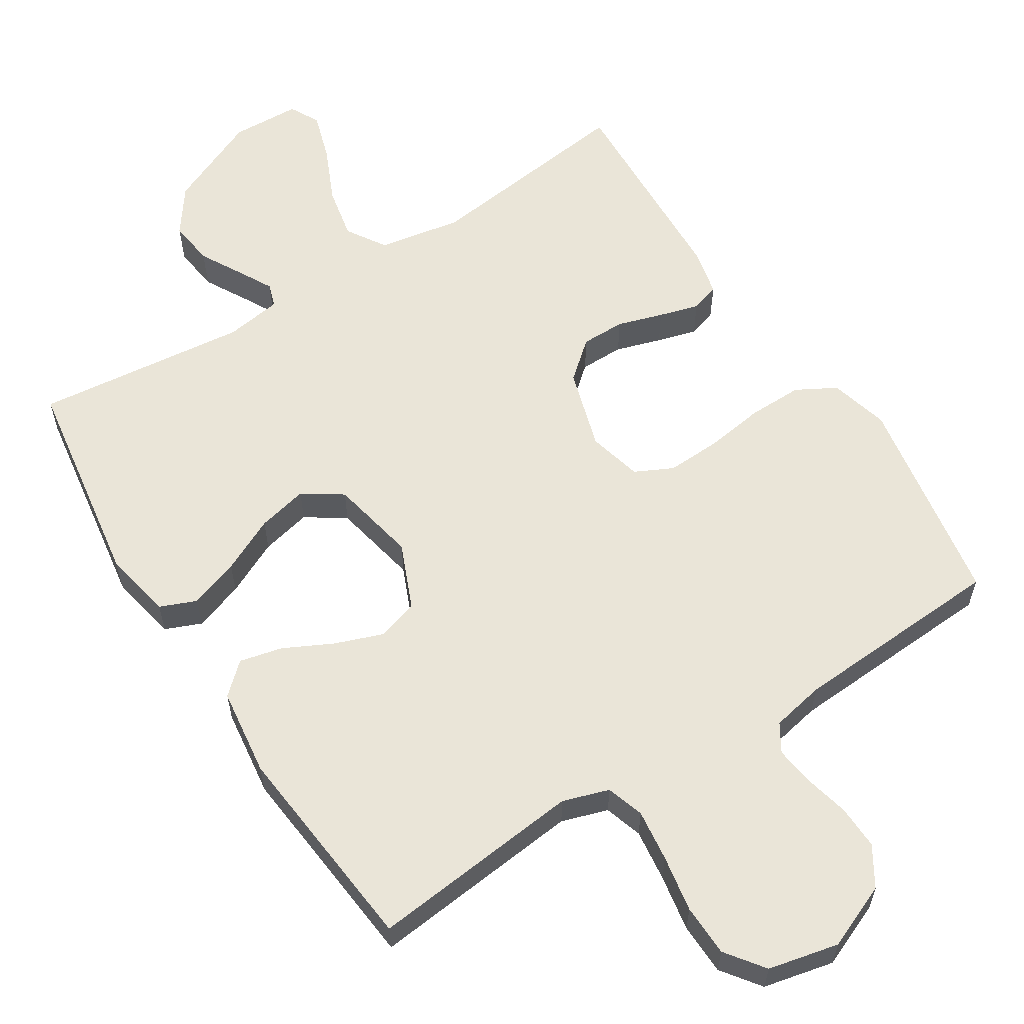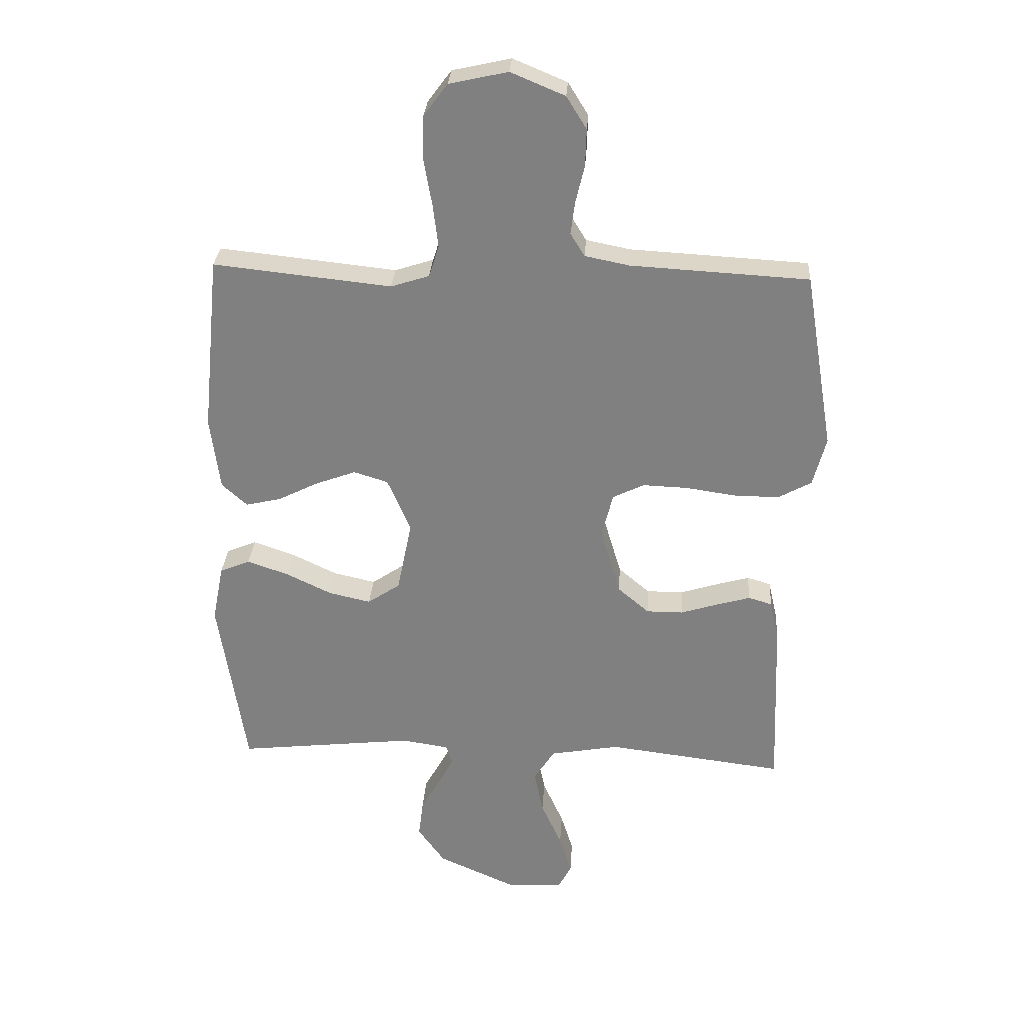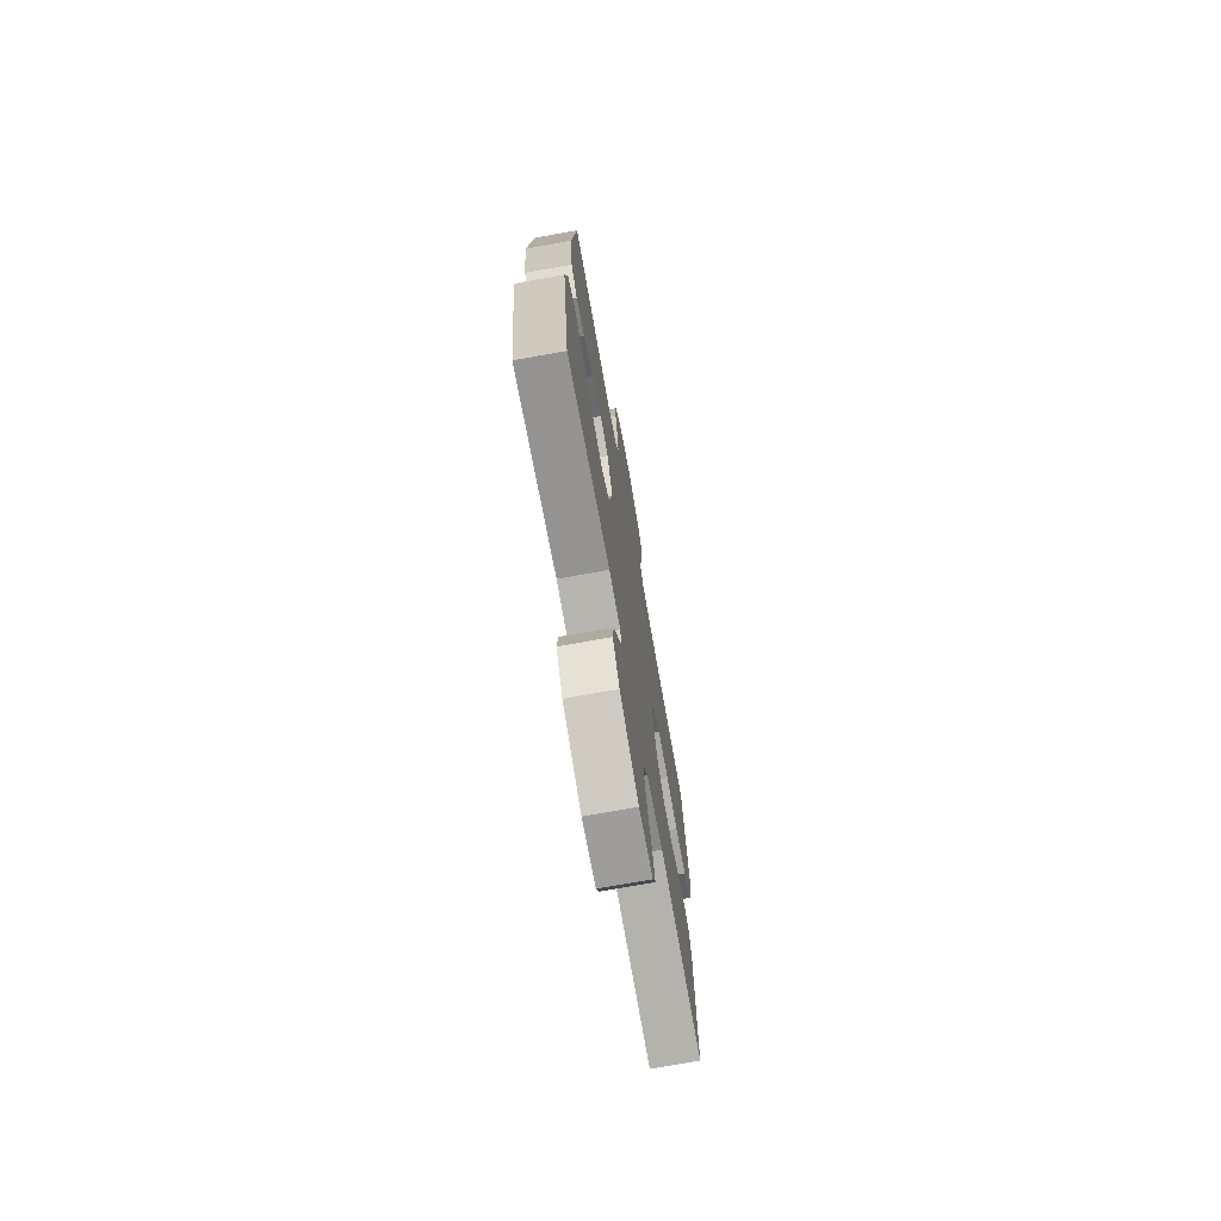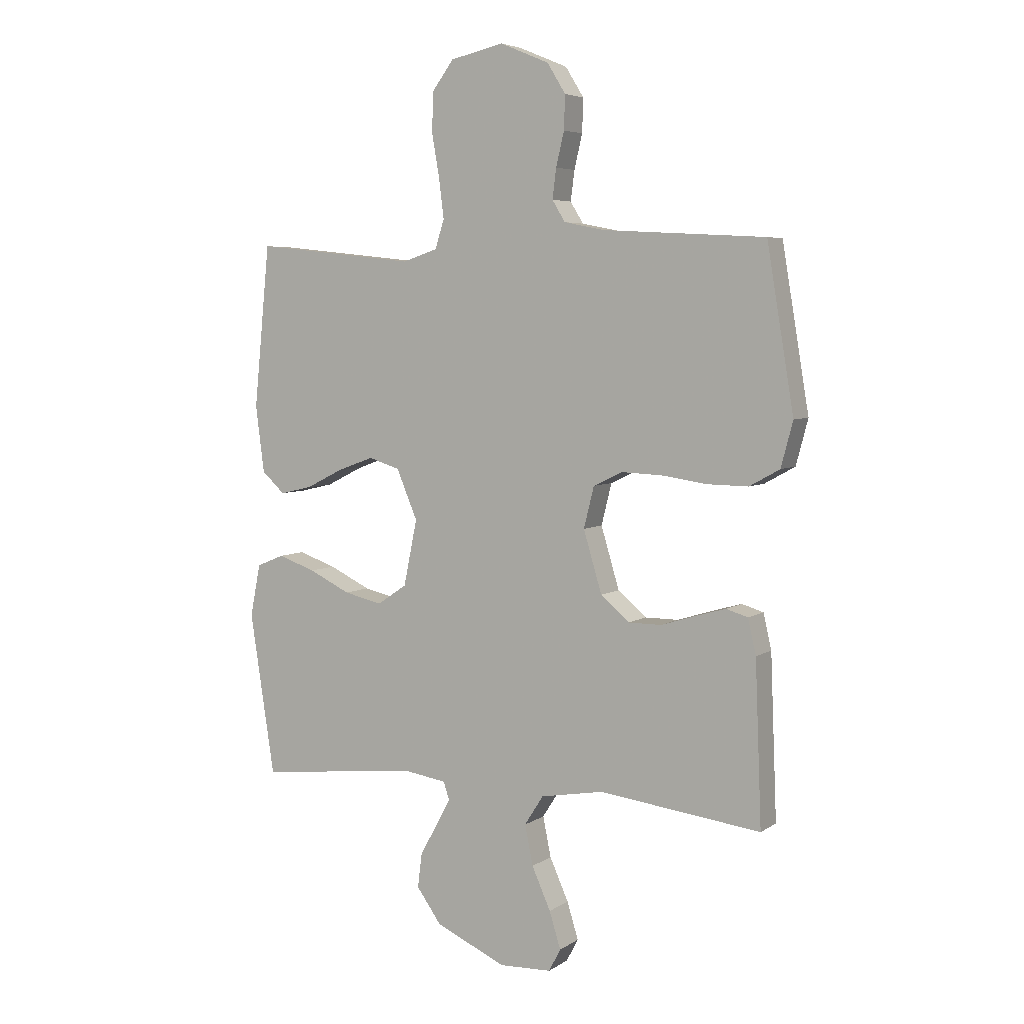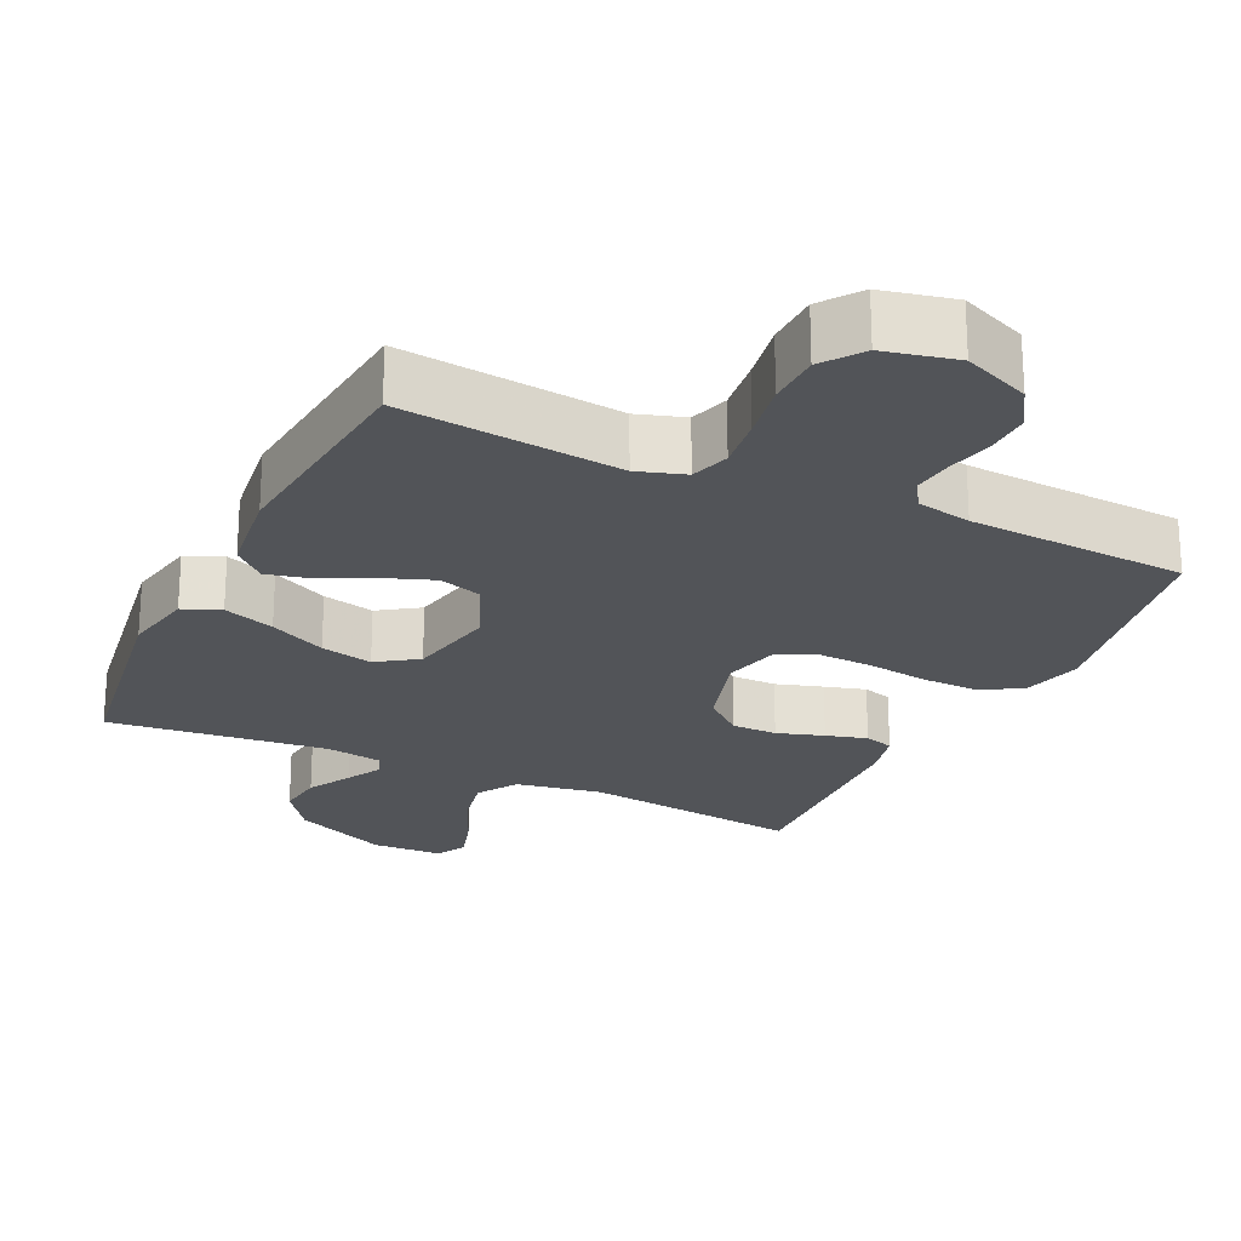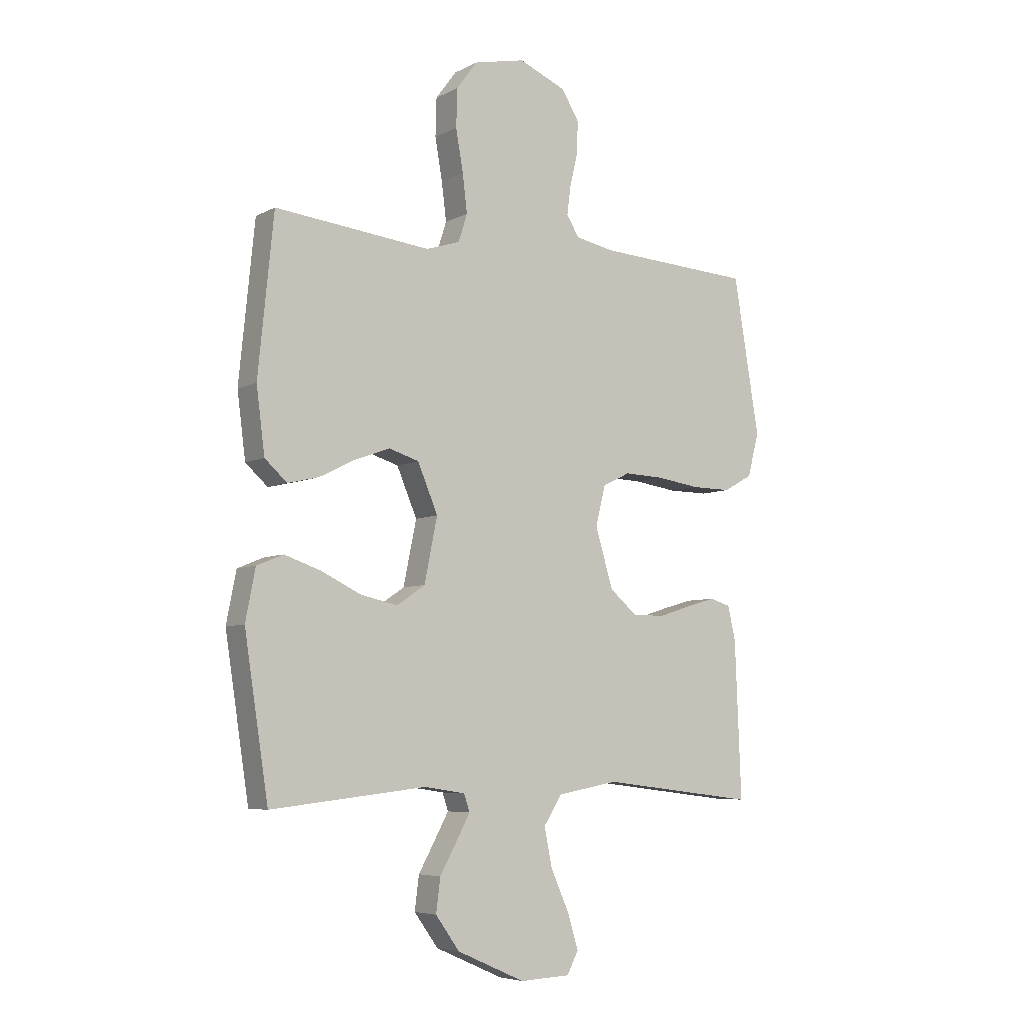
<metadata>
{"format":"obj","ext":"obj","renderer":"f3d","projection":"perspective","resolution":1024,"background":"white","views":[{"elev":59.6,"azim":-32.4,"up":"+Y"},{"elev":29.5,"azim":3.7,"up":"+Z"},{"elev":-72.9,"azim":-79.8,"up":"+Z"},{"elev":5.3,"azim":28.5,"up":"+Z"},{"elev":-23.3,"azim":-25.4,"up":"+Y"},{"elev":-6.0,"azim":-33.9,"up":"+Z"}]}
</metadata>
<code>
v 0.5 0.07 0.5
v 0.55 0.07 0.2
v 0.528 0.07 0.117
v 0.472 0.07 0.086
v 0.395 0.07 0.087
v 0.312 0.07 0.099
v 0.236 0.07 0.102
v 0.183 0.07 0.076
v 0.164 0.07 0
v 0.198 0.07 -0.114
v 0.251 0.07 -0.159
v 0.313 0.07 -0.159
v 0.377 0.07 -0.139
v 0.433 0.07 -0.123
v 0.473 0.07 -0.135
v 0.488 0.07 -0.2
v 0.5 0.07 -0.5
v 0.2 0.07 -0.463
v 0.083 0.07 -0.484
v 0.048 0.07 -0.539
v 0.063 0.07 -0.613
v 0.098 0.07 -0.691
v 0.119 0.07 -0.759
v 0.097 0.07 -0.801
v 0 0.07 -0.805
v -0.131 0.07 -0.747
v -0.177 0.07 -0.683
v -0.169 0.07 -0.619
v -0.136 0.07 -0.56
v -0.11 0.07 -0.512
v -0.121 0.07 -0.479
v -0.2 0.07 -0.467
v -0.5 0.07 -0.5
v -0.546 0.07 -0.2
v -0.527 0.07 -0.103
v -0.476 0.07 -0.082
v -0.406 0.07 -0.106
v -0.329 0.07 -0.143
v -0.258 0.07 -0.159
v -0.203 0.07 -0.122
v -0.178 0.07 0
v -0.217 0.07 0.092
v -0.275 0.07 0.11
v -0.343 0.07 0.085
v -0.411 0.07 0.051
v -0.471 0.07 0.037
v -0.514 0.07 0.076
v -0.53 0.07 0.2
v -0.5 0.07 0.5
v -0.2 0.07 0.468
v -0.135 0.07 0.489
v -0.118 0.07 0.542
v -0.127 0.07 0.615
v -0.141 0.07 0.695
v -0.139 0.07 0.768
v -0.099 0.07 0.822
v 0 0.07 0.844
v 0.091 0.07 0.806
v 0.125 0.07 0.751
v 0.123 0.07 0.689
v 0.108 0.07 0.626
v 0.101 0.07 0.571
v 0.125 0.07 0.532
v 0.2 0.07 0.517
v 0.5 0 0.5
v 0.55 0 0.2
v 0.528 0 0.117
v 0.472 0 0.086
v 0.395 0 0.087
v 0.312 0 0.099
v 0.236 0 0.102
v 0.183 0 0.076
v 0.164 0 0
v 0.198 0 -0.114
v 0.251 0 -0.159
v 0.313 0 -0.159
v 0.377 0 -0.139
v 0.433 0 -0.123
v 0.473 0 -0.135
v 0.488 0 -0.2
v 0.5 0 -0.5
v 0.2 0 -0.463
v 0.083 0 -0.484
v 0.048 0 -0.539
v 0.063 0 -0.613
v 0.098 0 -0.691
v 0.119 0 -0.759
v 0.097 0 -0.801
v 0 0 -0.805
v -0.131 0 -0.747
v -0.177 0 -0.683
v -0.169 0 -0.619
v -0.136 0 -0.56
v -0.11 0 -0.512
v -0.121 0 -0.479
v -0.2 0 -0.467
v -0.5 0 -0.5
v -0.546 0 -0.2
v -0.527 0 -0.103
v -0.476 0 -0.082
v -0.406 0 -0.106
v -0.329 0 -0.143
v -0.258 0 -0.159
v -0.203 0 -0.122
v -0.178 0 0
v -0.217 0 0.092
v -0.275 0 0.11
v -0.343 0 0.085
v -0.411 0 0.051
v -0.471 0 0.037
v -0.514 0 0.076
v -0.53 0 0.2
v -0.5 0 0.5
v -0.2 0 0.468
v -0.135 0 0.489
v -0.118 0 0.542
v -0.127 0 0.615
v -0.141 0 0.695
v -0.139 0 0.768
v -0.099 0 0.822
v 0 0 0.844
v 0.091 0 0.806
v 0.125 0 0.751
v 0.123 0 0.689
v 0.108 0 0.626
v 0.101 0 0.571
v 0.125 0 0.532
v 0.2 0 0.517
f 59 60 61
f 58 59 61
f 57 58 61
f 56 57 61
f 55 56 61
f 54 55 61
f 53 54 61
f 52 53 61 62
f 51 52 62 63
f 48 49 50
f 47 48 50
f 46 47 50
f 45 46 50
f 44 45 50
f 51 63 64
f 50 51 64
f 44 50 64
f 43 44 64
f 36 37 38
f 35 36 38
f 34 35 38
f 33 34 38
f 32 33 38
f 31 32 38 39
f 27 28 29
f 26 27 29
f 25 26 29
f 24 25 29
f 23 24 29
f 22 23 29
f 21 22 29
f 20 21 29 30
f 19 20 30 31
f 16 17 18
f 15 16 18
f 14 15 18
f 13 14 18
f 12 13 18
f 18 19 31
f 12 18 31
f 11 12 31
f 4 5 6
f 3 4 6
f 2 3 6
f 1 2 6
f 64 1 6
f 64 6 7
f 64 7 8
f 43 64 8
f 42 43 8
f 41 42 8 9
f 40 41 9 10
f 31 39 40
f 11 31 40
f 10 11 40
f 125 124 123
f 125 123 122
f 125 122 121
f 125 121 120
f 125 120 119
f 125 119 118
f 125 118 117
f 126 125 117 116
f 127 126 116 115
f 114 113 112
f 114 112 111
f 114 111 110
f 114 110 109
f 114 109 108
f 128 127 115
f 128 115 114
f 128 114 108
f 128 108 107
f 102 101 100
f 102 100 99
f 102 99 98
f 102 98 97
f 102 97 96
f 103 102 96 95
f 93 92 91
f 93 91 90
f 93 90 89
f 93 89 88
f 93 88 87
f 93 87 86
f 93 86 85
f 94 93 85 84
f 95 94 84 83
f 82 81 80
f 82 80 79
f 82 79 78
f 82 78 77
f 82 77 76
f 95 83 82
f 95 82 76
f 95 76 75
f 70 69 68
f 70 68 67
f 70 67 66
f 70 66 65
f 70 65 128
f 71 70 128
f 72 71 128
f 72 128 107
f 72 107 106
f 73 72 106 105
f 74 73 105 104
f 104 103 95
f 104 95 75
f 104 75 74
f 1 65 66 2
f 2 66 67 3
f 3 67 68 4
f 4 68 69 5
f 5 69 70 6
f 6 70 71 7
f 7 71 72 8
f 8 72 73 9
f 9 73 74 10
f 10 74 75 11
f 11 75 76 12
f 12 76 77 13
f 13 77 78 14
f 14 78 79 15
f 15 79 80 16
f 16 80 81 17
f 17 81 82 18
f 18 82 83 19
f 19 83 84 20
f 20 84 85 21
f 21 85 86 22
f 22 86 87 23
f 23 87 88 24
f 24 88 89 25
f 25 89 90 26
f 26 90 91 27
f 27 91 92 28
f 28 92 93 29
f 29 93 94 30
f 30 94 95 31
f 31 95 96 32
f 32 96 97 33
f 33 97 98 34
f 34 98 99 35
f 35 99 100 36
f 36 100 101 37
f 37 101 102 38
f 38 102 103 39
f 39 103 104 40
f 40 104 105 41
f 41 105 106 42
f 42 106 107 43
f 43 107 108 44
f 44 108 109 45
f 45 109 110 46
f 46 110 111 47
f 47 111 112 48
f 48 112 113 49
f 49 113 114 50
f 50 114 115 51
f 51 115 116 52
f 52 116 117 53
f 53 117 118 54
f 54 118 119 55
f 55 119 120 56
f 56 120 121 57
f 57 121 122 58
f 58 122 123 59
f 59 123 124 60
f 60 124 125 61
f 61 125 126 62
f 62 126 127 63
f 63 127 128 64
f 64 128 65 1

</code>
